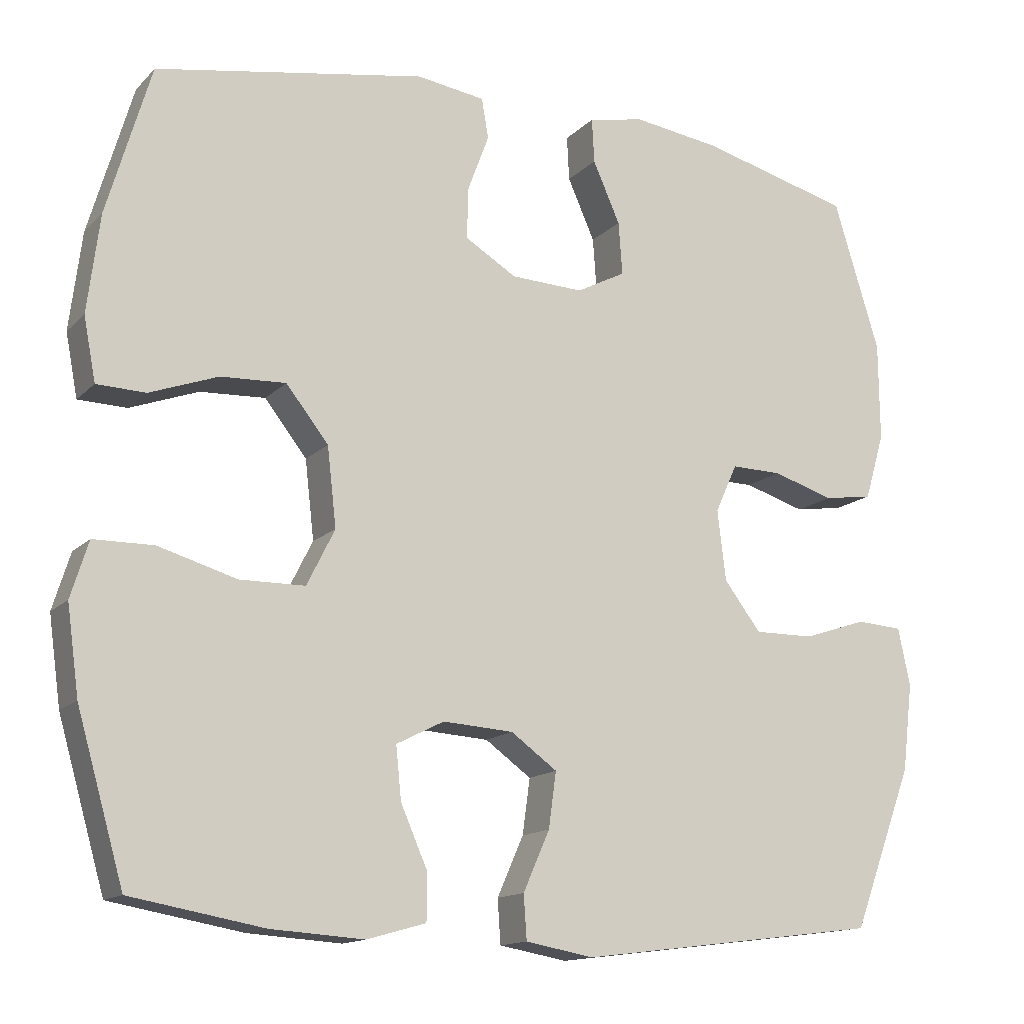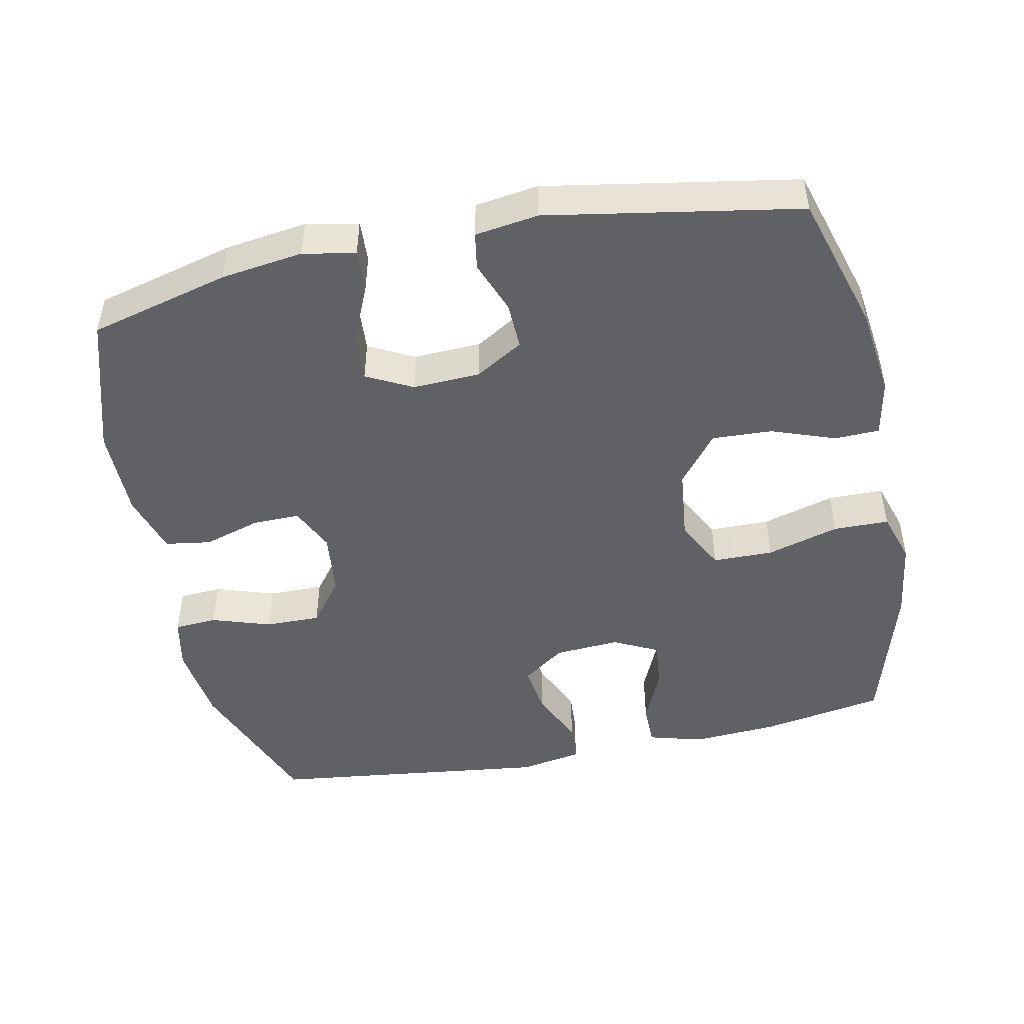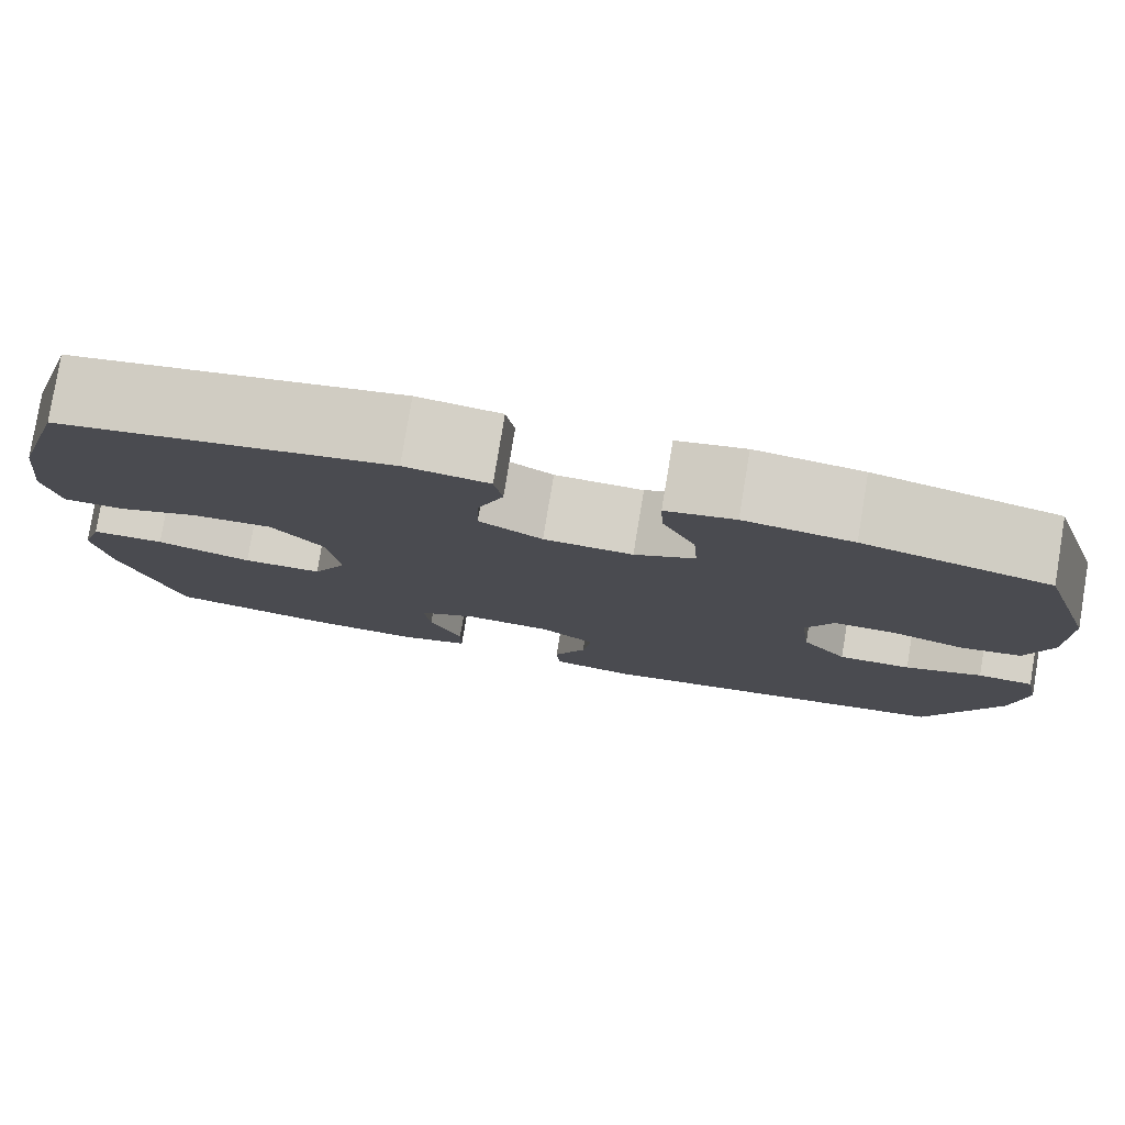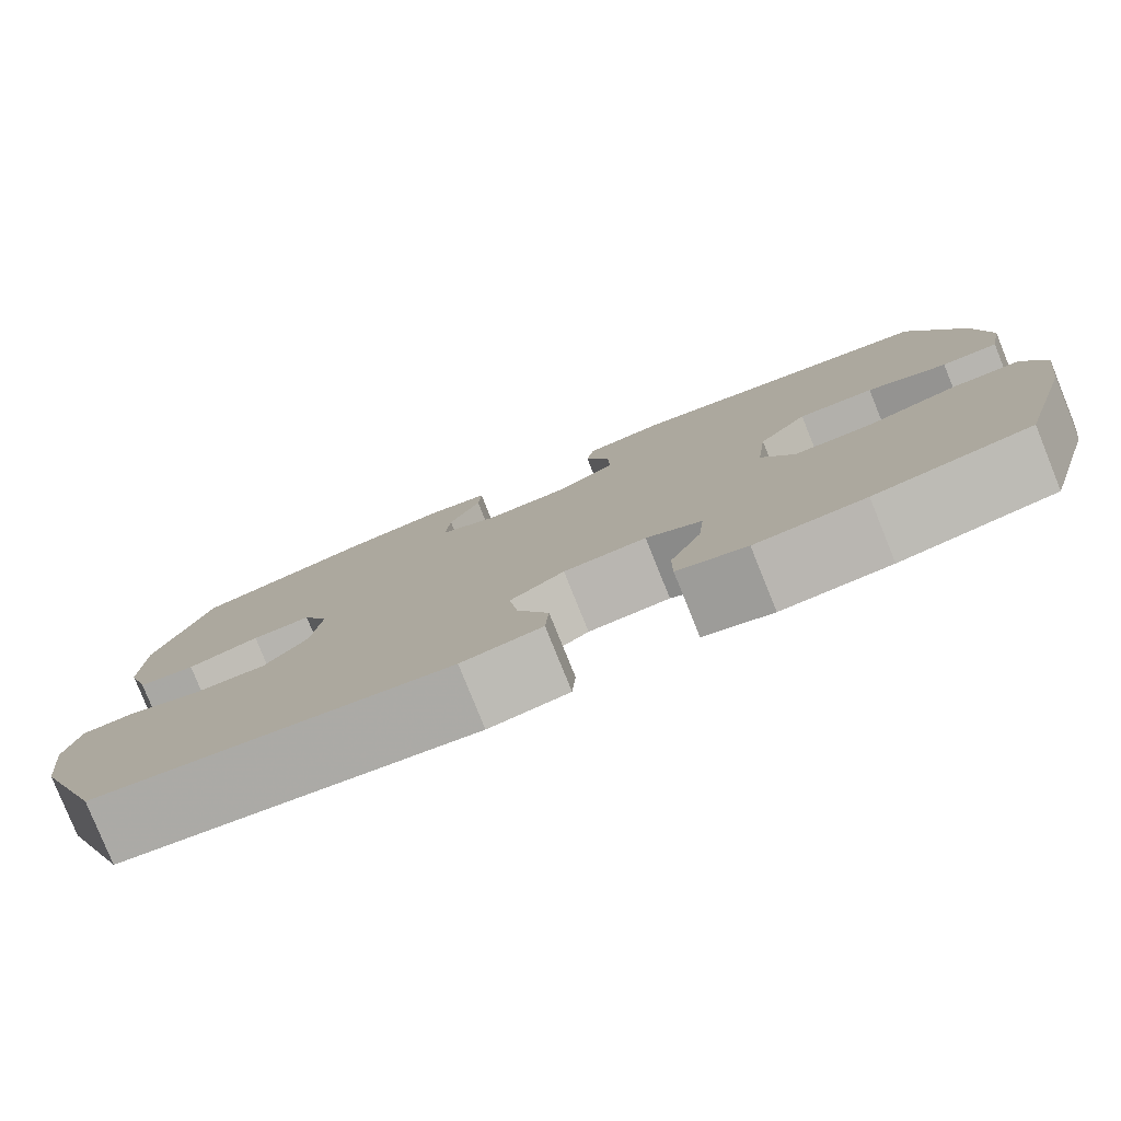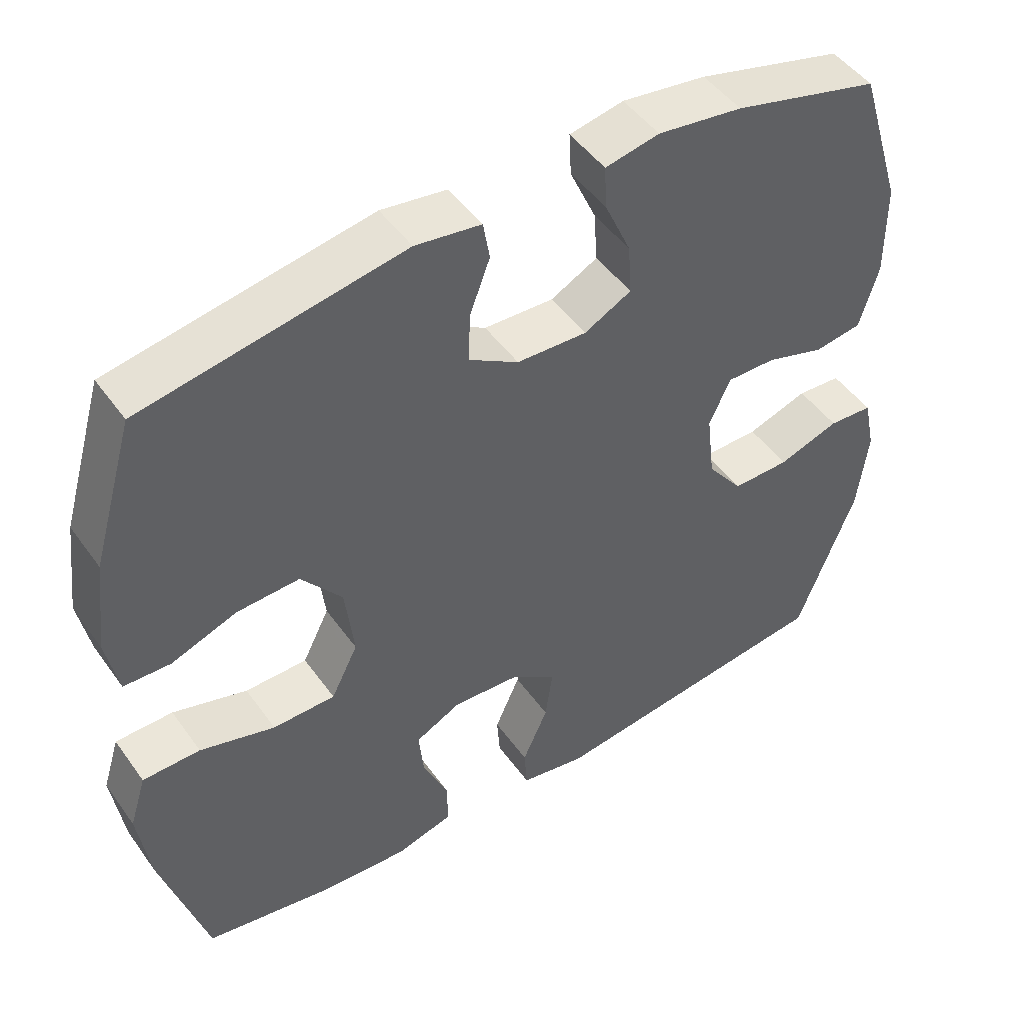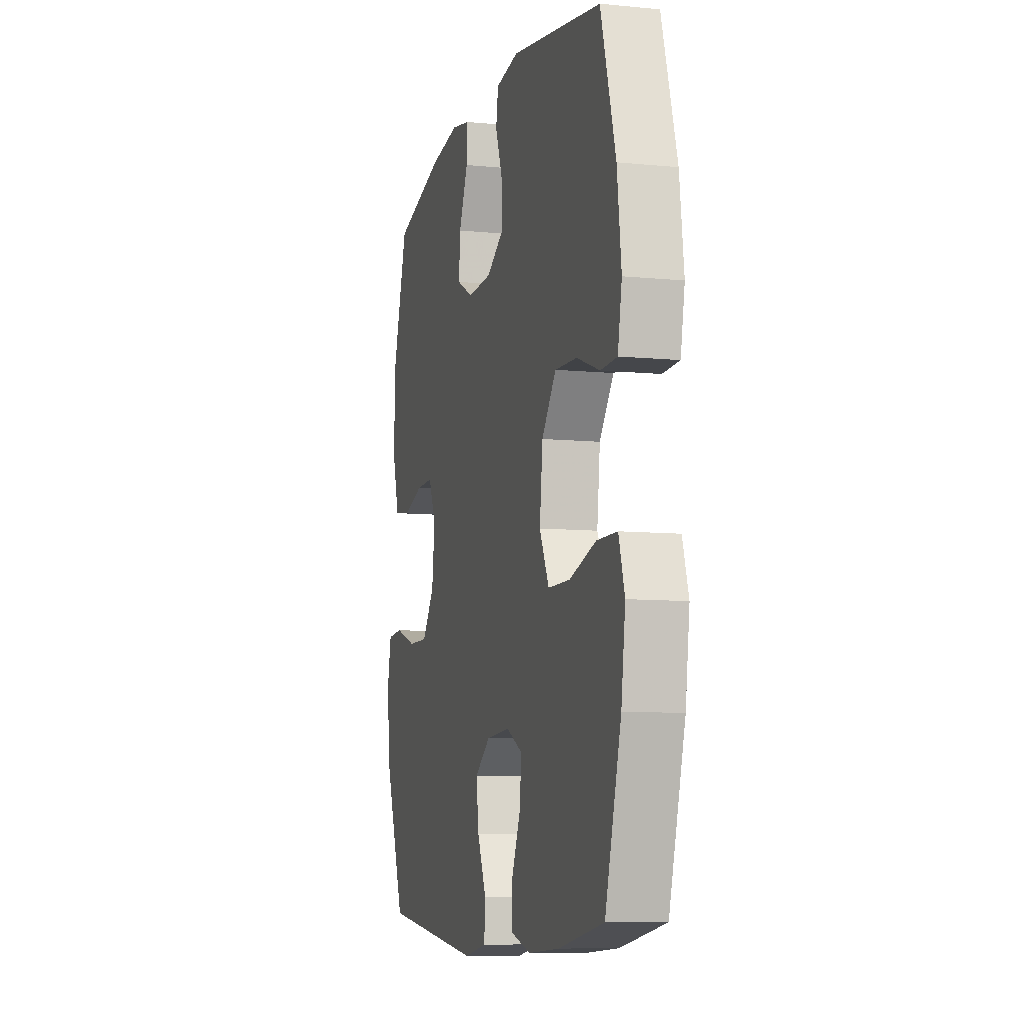
<metadata>
{"format":"obj","ext":"obj","renderer":"f3d","projection":"perspective","resolution":1024,"background":"white","views":[{"elev":-14.2,"azim":152.8,"up":"+Z"},{"elev":-47.2,"azim":11.8,"up":"+Y"},{"elev":79.4,"azim":-170.6,"up":"+Z"},{"elev":-80.0,"azim":22.0,"up":"+Z"},{"elev":48.0,"azim":146.1,"up":"+Z"},{"elev":-8.7,"azim":75.1,"up":"+Z"}]}
</metadata>
<code>
v -0.5 0.07 0.5
v -0.3 0.07 0.552
v -0.184 0.07 0.568
v -0.11 0.07 0.553
v -0.113 0.07 0.494
v -0.149 0.07 0.413
v -0.154 0.07 0.343
v -0.089 0.07 0.309
v 0.007 0.07 0.313
v 0.075 0.07 0.354
v 0.073 0.07 0.422
v 0.045 0.07 0.497
v 0.054 0.07 0.55
v 0.144 0.07 0.563
v 0.5 0.07 0.5
v 0.558 0.07 0.302
v 0.574 0.07 0.173
v 0.558 0.07 0.09
v 0.494 0.07 0.088
v 0.404 0.07 0.121
v 0.318 0.07 0.125
v 0.262 0.07 0.054
v 0.25 0.07 -0.05
v 0.287 0.07 -0.124
v 0.373 0.07 -0.125
v 0.476 0.07 -0.095
v 0.555 0.07 -0.096
v 0.578 0.07 -0.17
v 0.562 0.07 -0.285
v 0.5 0.07 -0.5
v 0.325 0.07 -0.531
v 0.202 0.07 -0.539
v 0.124 0.07 -0.517
v 0.124 0.07 -0.455
v 0.159 0.07 -0.375
v 0.166 0.07 -0.306
v 0.103 0.07 -0.274
v 0.01 0.07 -0.28
v -0.051 0.07 -0.324
v -0.041 0.07 -0.397
v -0.006 0.07 -0.476
v -0.01 0.07 -0.534
v -0.1 0.07 -0.55
v -0.5 0.07 -0.5
v -0.58 0.07 -0.288
v -0.594 0.07 -0.172
v -0.578 0.07 -0.096
v -0.517 0.07 -0.092
v -0.433 0.07 -0.12
v -0.354 0.07 -0.121
v -0.305 0.07 -0.057
v -0.294 0.07 0.036
v -0.323 0.07 0.1
v -0.39 0.07 0.099
v -0.471 0.07 0.074
v -0.536 0.07 0.084
v -0.562 0.07 0.172
v -0.561 0.07 0.302
v -0.5 0 0.5
v -0.3 0 0.552
v -0.184 0 0.568
v -0.11 0 0.553
v -0.113 0 0.494
v -0.149 0 0.413
v -0.154 0 0.343
v -0.089 0 0.309
v 0.007 0 0.313
v 0.075 0 0.354
v 0.073 0 0.422
v 0.045 0 0.497
v 0.054 0 0.55
v 0.144 0 0.563
v 0.5 0 0.5
v 0.558 0 0.302
v 0.574 0 0.173
v 0.558 0 0.09
v 0.494 0 0.088
v 0.404 0 0.121
v 0.318 0 0.125
v 0.262 0 0.054
v 0.25 0 -0.05
v 0.287 0 -0.124
v 0.373 0 -0.125
v 0.476 0 -0.095
v 0.555 0 -0.096
v 0.578 0 -0.17
v 0.562 0 -0.285
v 0.5 0 -0.5
v 0.325 0 -0.531
v 0.202 0 -0.539
v 0.124 0 -0.517
v 0.124 0 -0.455
v 0.159 0 -0.375
v 0.166 0 -0.306
v 0.103 0 -0.274
v 0.01 0 -0.28
v -0.051 0 -0.324
v -0.041 0 -0.397
v -0.006 0 -0.476
v -0.01 0 -0.534
v -0.1 0 -0.55
v -0.5 0 -0.5
v -0.58 0 -0.288
v -0.594 0 -0.172
v -0.578 0 -0.096
v -0.517 0 -0.092
v -0.433 0 -0.12
v -0.354 0 -0.121
v -0.305 0 -0.057
v -0.294 0 0.036
v -0.323 0 0.1
v -0.39 0 0.099
v -0.471 0 0.074
v -0.536 0 0.084
v -0.562 0 0.172
v -0.561 0 0.302
f 54 55 56 57
f 53 54 57 58
f 46 47 48 49
f 46 49 50
f 45 46 50
f 44 45 50
f 43 44 50 51
f 40 41 42 43
f 39 40 43 51
f 32 33 34 35
f 32 35 36
f 31 32 36
f 30 31 36
f 29 30 36
f 28 29 36 37
f 25 26 27 28
f 24 25 28 37
f 17 18 19 20
f 17 20 21
f 16 17 21
f 15 16 21
f 14 15 21 22
f 11 12 13 14
f 10 11 14 22
f 3 4 5 6
f 3 6 7
f 2 3 7
f 53 58 1 2
f 52 53 2 7
f 38 39 51 52
f 38 52 7 8
f 23 24 37 38
f 23 38 8 9
f 9 10 22 23
f 115 114 113 112
f 116 115 112 111
f 107 106 105 104
f 108 107 104
f 108 104 103
f 108 103 102
f 109 108 102 101
f 101 100 99 98
f 109 101 98 97
f 93 92 91 90
f 94 93 90
f 94 90 89
f 94 89 88
f 94 88 87
f 95 94 87 86
f 86 85 84 83
f 95 86 83 82
f 78 77 76 75
f 79 78 75
f 79 75 74
f 79 74 73
f 80 79 73 72
f 72 71 70 69
f 80 72 69 68
f 64 63 62 61
f 65 64 61
f 65 61 60
f 60 59 116 111
f 65 60 111 110
f 110 109 97 96
f 66 65 110 96
f 96 95 82 81
f 67 66 96 81
f 81 80 68 67
f 1 59 60 2
f 2 60 61 3
f 3 61 62 4
f 4 62 63 5
f 5 63 64 6
f 6 64 65 7
f 7 65 66 8
f 8 66 67 9
f 9 67 68 10
f 10 68 69 11
f 11 69 70 12
f 12 70 71 13
f 13 71 72 14
f 14 72 73 15
f 15 73 74 16
f 16 74 75 17
f 17 75 76 18
f 18 76 77 19
f 19 77 78 20
f 20 78 79 21
f 21 79 80 22
f 22 80 81 23
f 23 81 82 24
f 24 82 83 25
f 25 83 84 26
f 26 84 85 27
f 27 85 86 28
f 28 86 87 29
f 29 87 88 30
f 30 88 89 31
f 31 89 90 32
f 32 90 91 33
f 33 91 92 34
f 34 92 93 35
f 35 93 94 36
f 36 94 95 37
f 37 95 96 38
f 38 96 97 39
f 39 97 98 40
f 40 98 99 41
f 41 99 100 42
f 42 100 101 43
f 43 101 102 44
f 44 102 103 45
f 45 103 104 46
f 46 104 105 47
f 47 105 106 48
f 48 106 107 49
f 49 107 108 50
f 50 108 109 51
f 51 109 110 52
f 52 110 111 53
f 53 111 112 54
f 54 112 113 55
f 55 113 114 56
f 56 114 115 57
f 57 115 116 58
f 58 116 59 1

</code>
